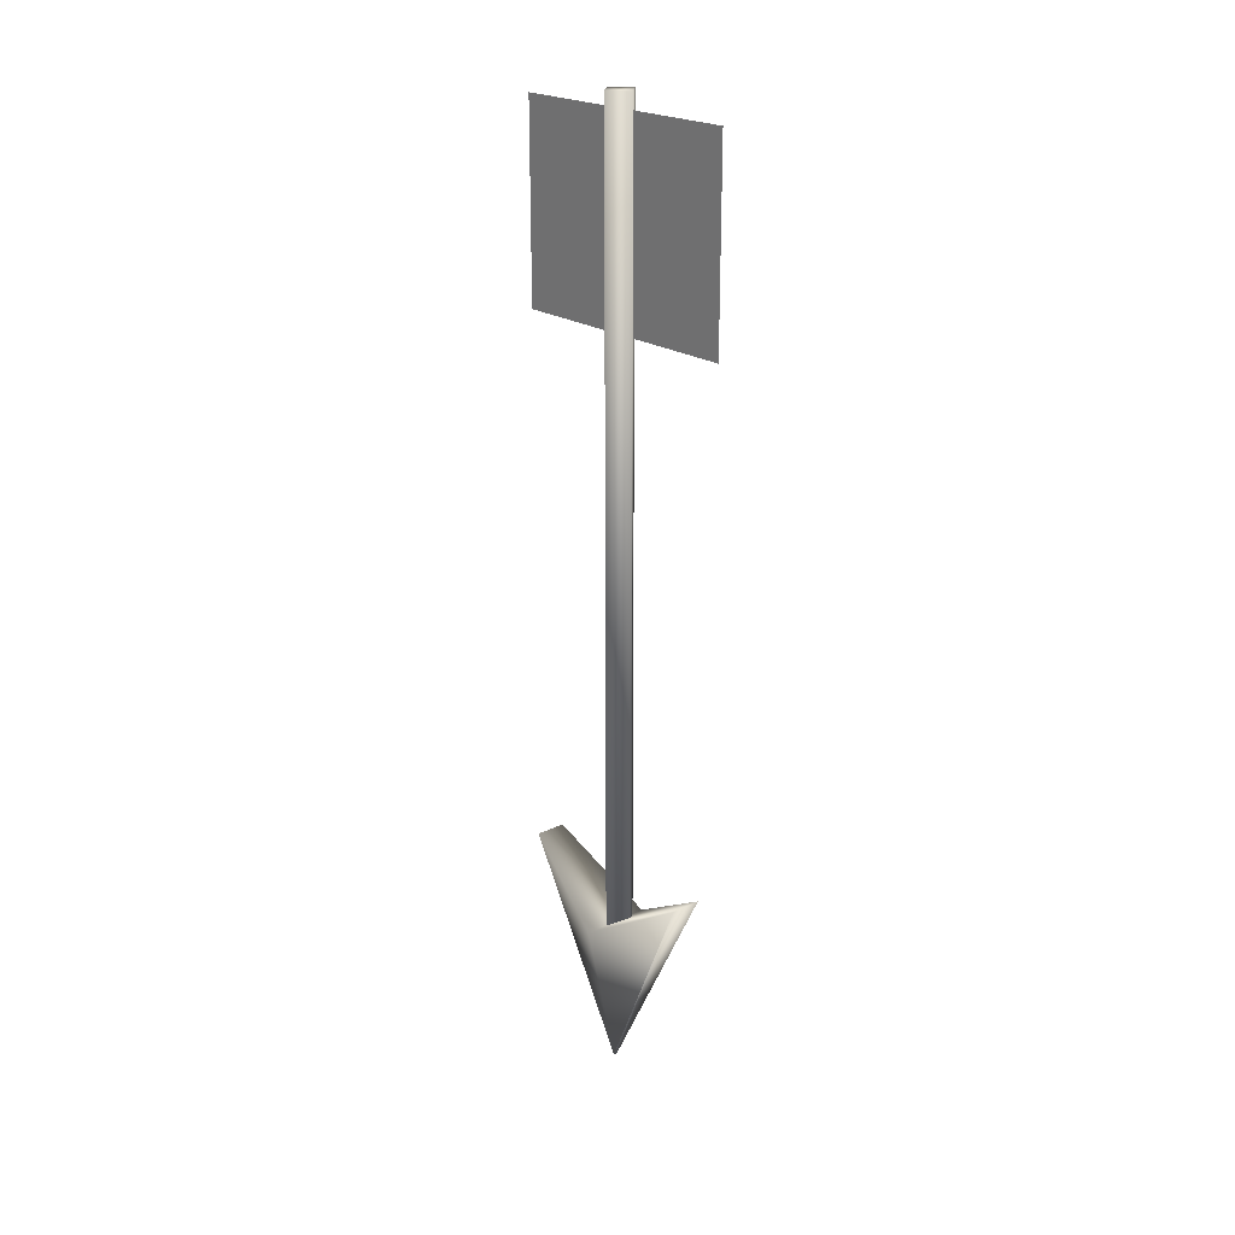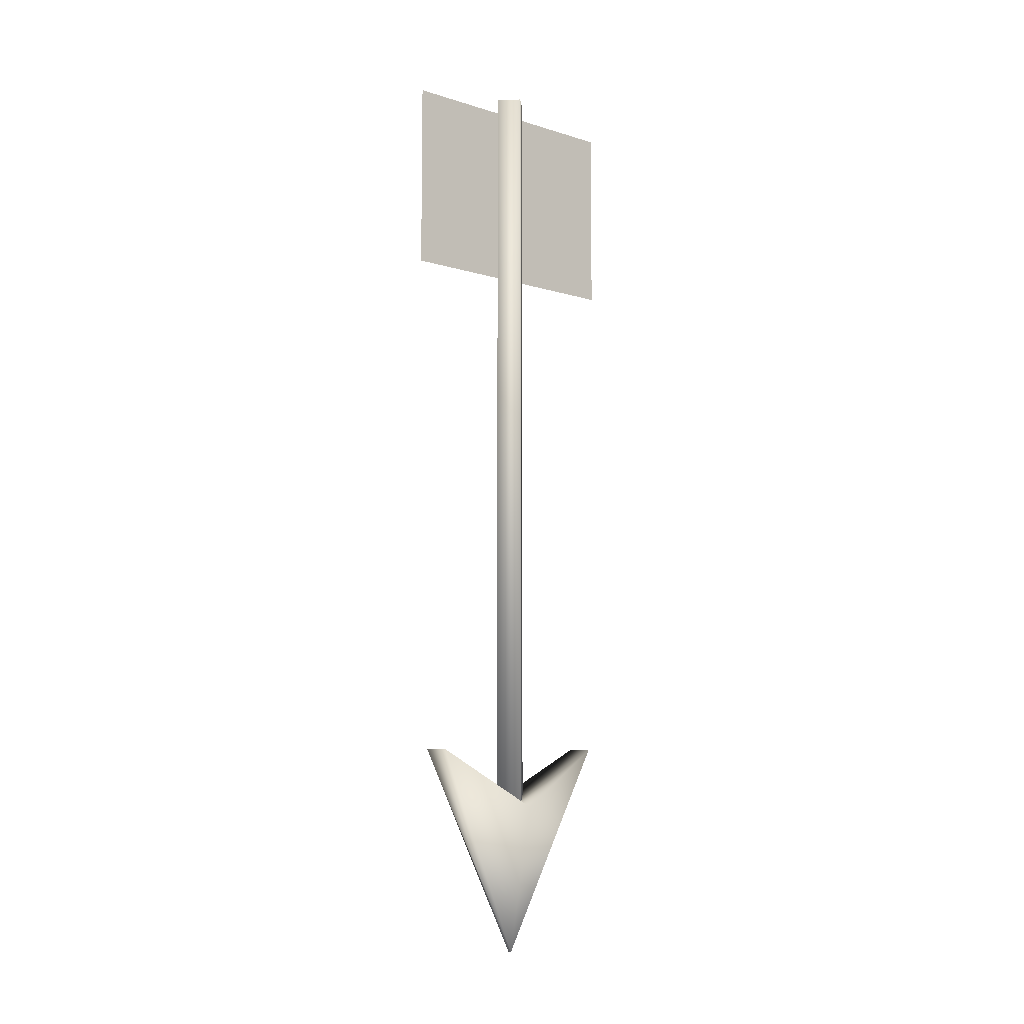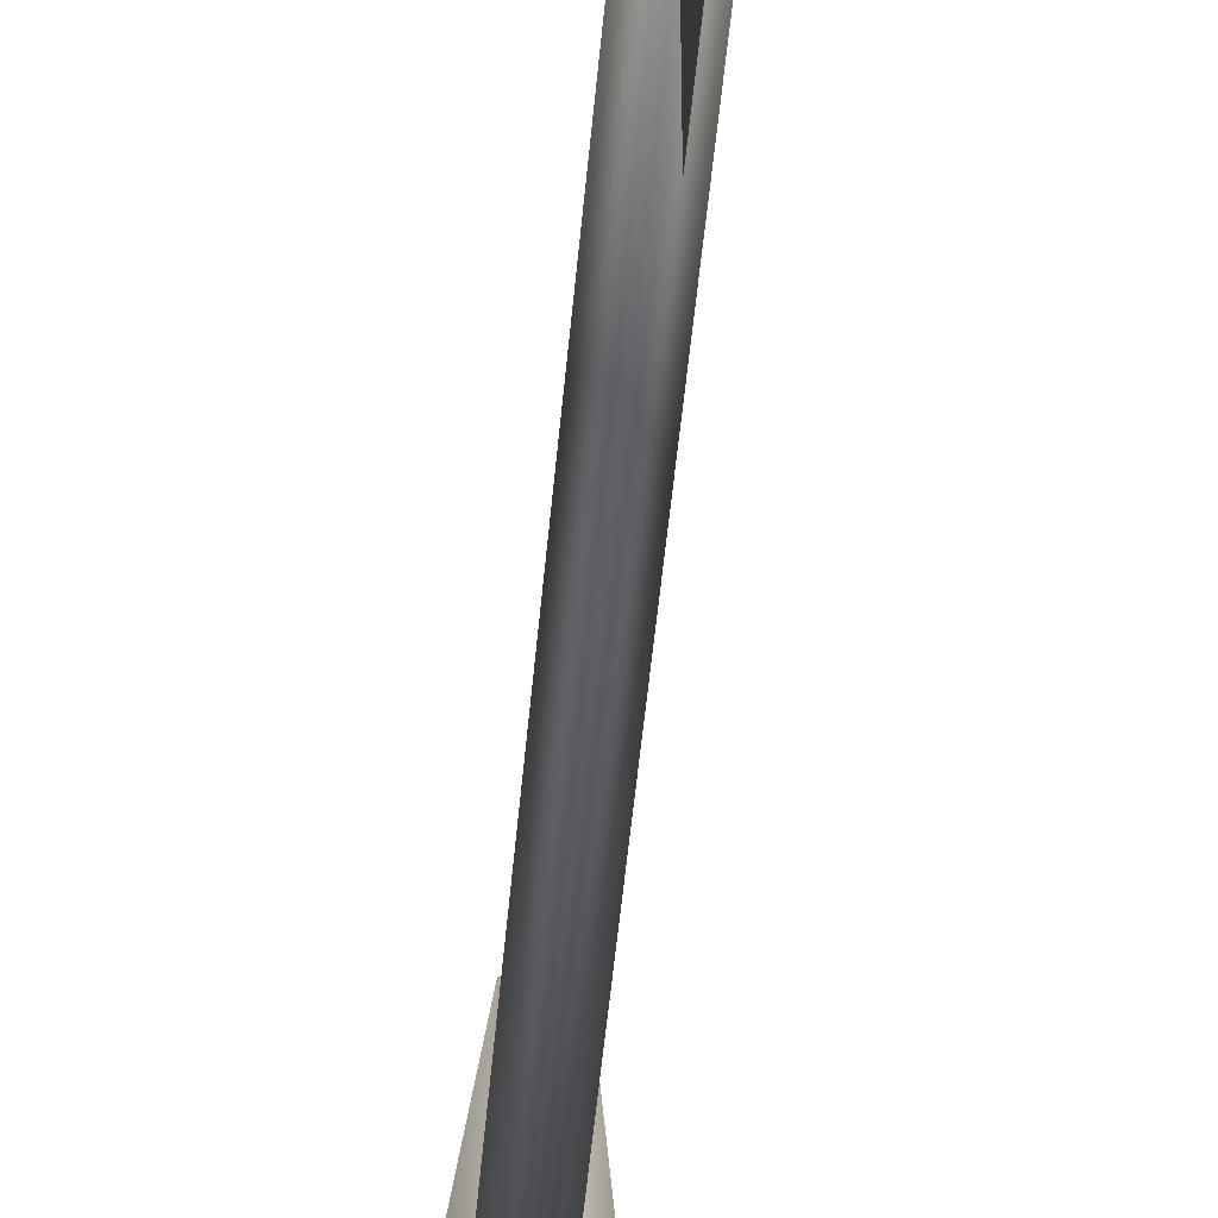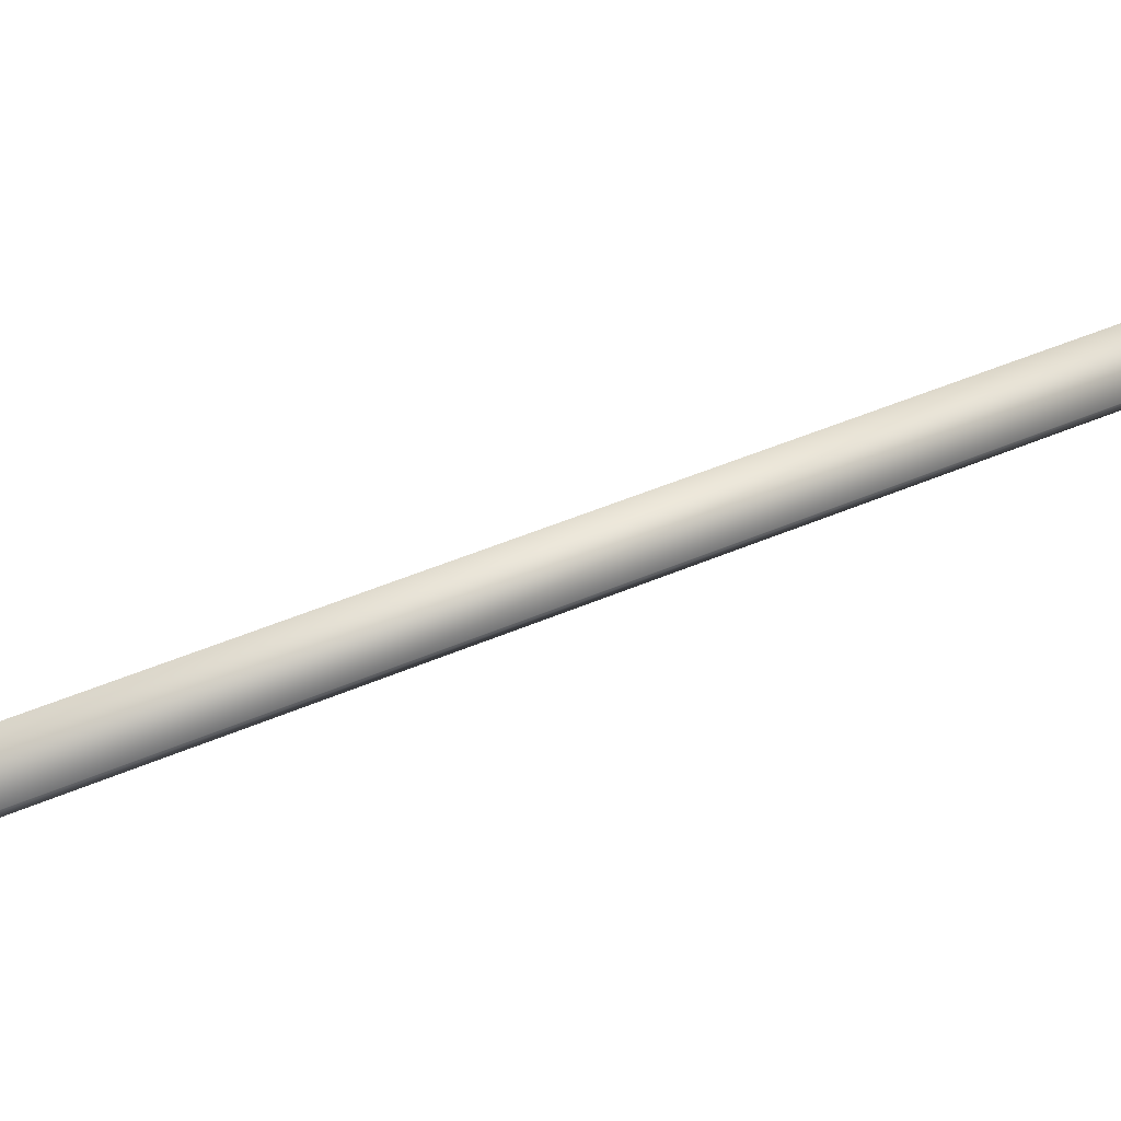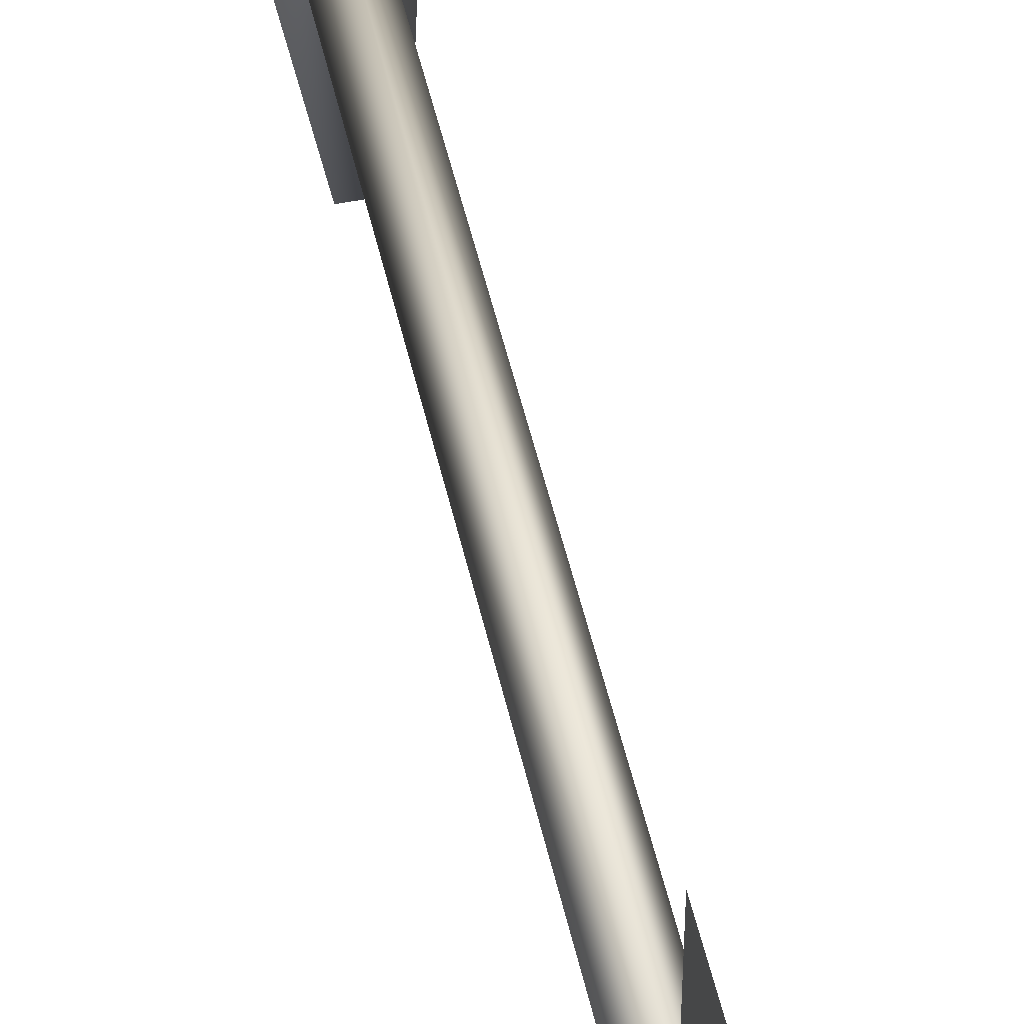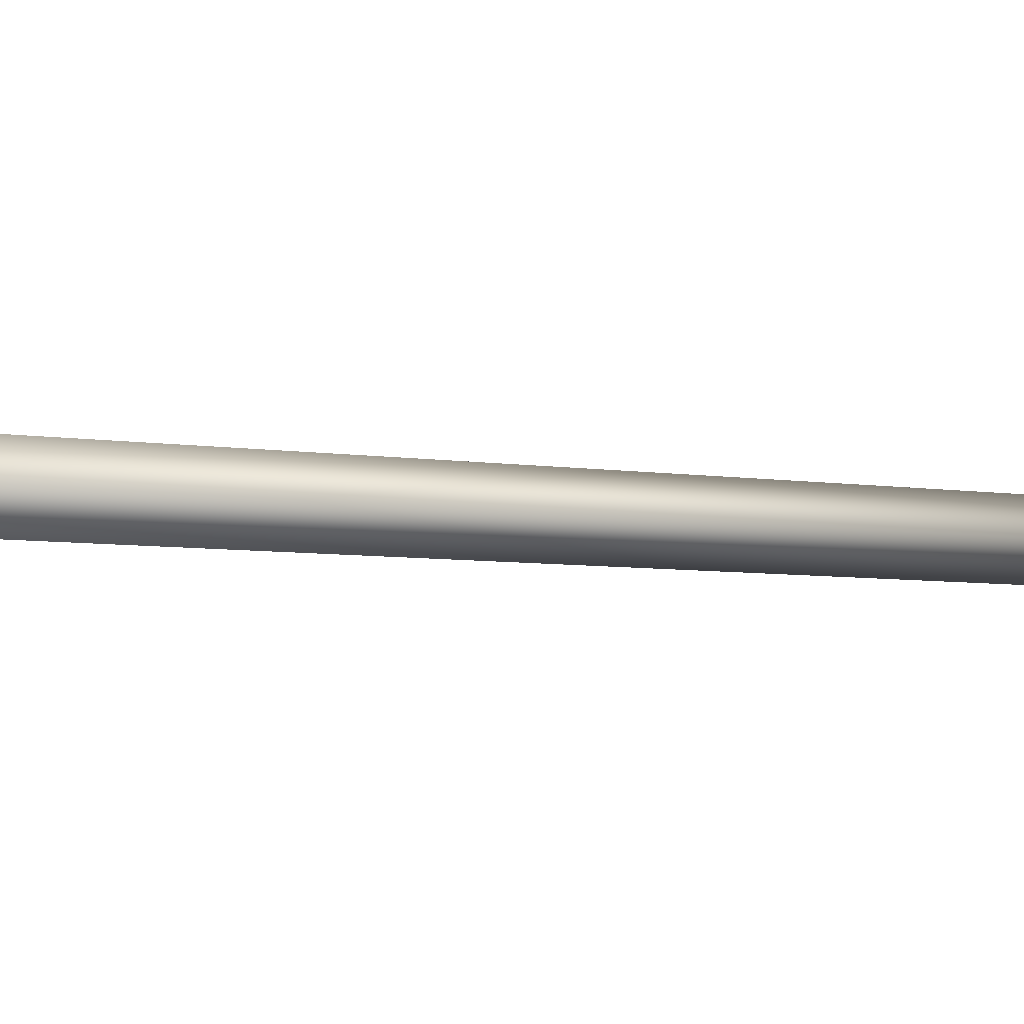
<metadata>
{"format":"obj","ext":"obj","renderer":"f3d","projection":"perspective","resolution":1024,"background":"white","views":[{"elev":22.1,"azim":139.7,"up":"+Z"},{"elev":-8.4,"azim":50.3,"up":"+Z"},{"elev":-47.4,"azim":-4.9,"up":"+Y"},{"elev":34.4,"azim":-122.4,"up":"+Y"},{"elev":49.3,"azim":-12.4,"up":"+Y"},{"elev":-3.8,"azim":-128.1,"up":"+Y"}]}
</metadata>
<code>
v  0.0226 -0.0008 -0.7743
v  0.0706 -0.0008 -0.5452
v  0.0426 -0.1512 -0.4537
v  -0.0315 -0.0008 -0.5452
v  -0.0035 0.1515 -0.4537
v  0.0165 -0.0008 -0.7743
v  -0.0035 -0.1512 -0.4537
v  0.0426 0.1515 -0.4537
v  -0.0111 0.0021 -0.5519
v  0.0161 0.0292 -0.5519
v  0.0413 0.004 -0.5519
v  0.0141 -0.0231 -0.5519
v  -0.0111 0.0021 0.6483
v  0.0141 -0.0231 0.6483
v  0.0413 0.004 0.6483
v  0.0161 0.0292 0.6483
v  0.0139 0.0281 0.3338
v  0.0139 0.0281 0.6247
v  0.0139 0.1915 0.6247
v  0.0139 0.1915 0.3338
v  0.0139 -0.1835 0.3338
v  0.0139 -0.1835 0.6247
v  0.0139 -0.0201 0.6247
v  0.0139 -0.0201 0.3338
o Box002
g Box002
f 1 2 3
f 4 5 6
f 1 3 7 6
f 8 1 6 5
f 1 1 6 6
f 6 6 7 4
f 1 1 8 2
f 5 4 2 8
f 3 2 4 7
f 9 10 11 12
f 13 14 15 16
f 9 12 14 13
f 12 11 15 14
f 11 10 16 15
f 10 9 13 16
f 17 18 19 20
f 21 22 23 24

</code>
